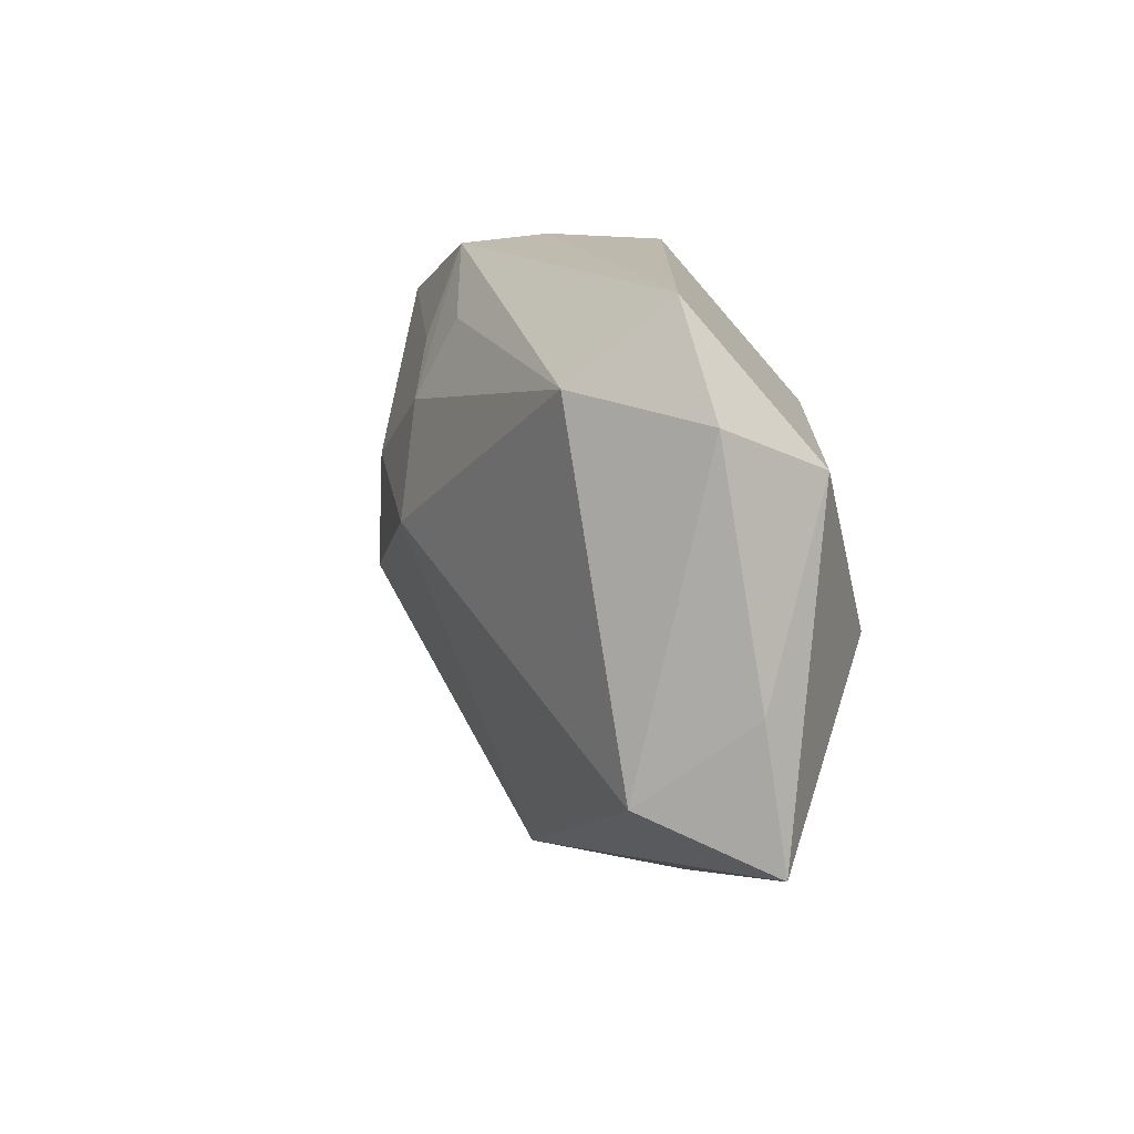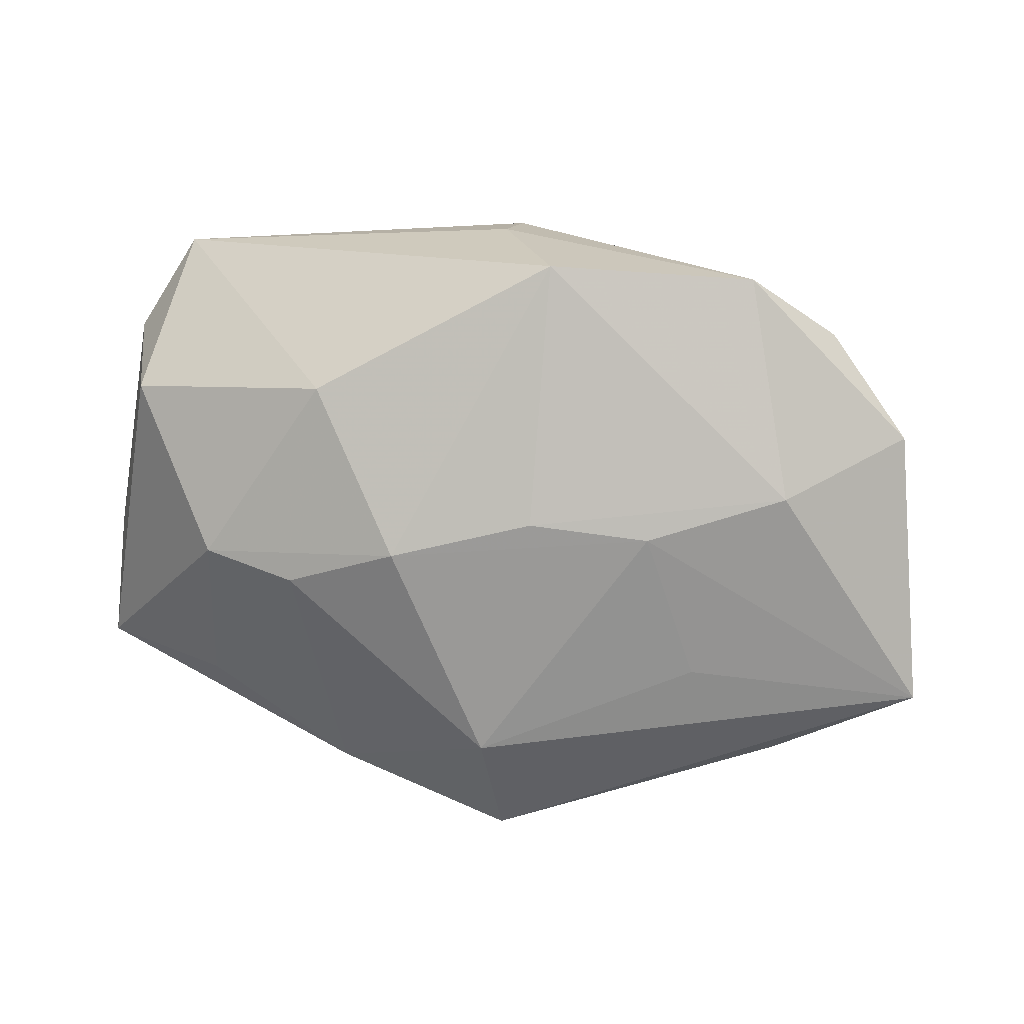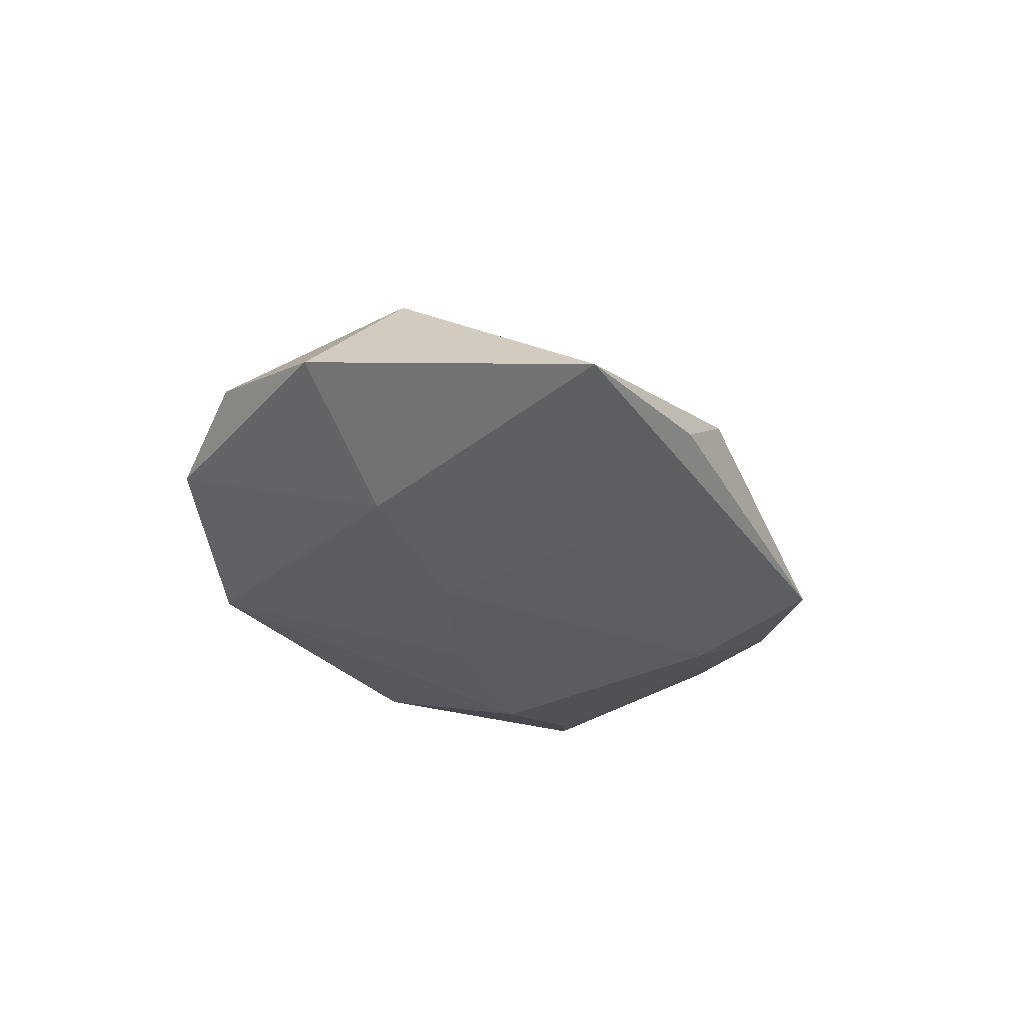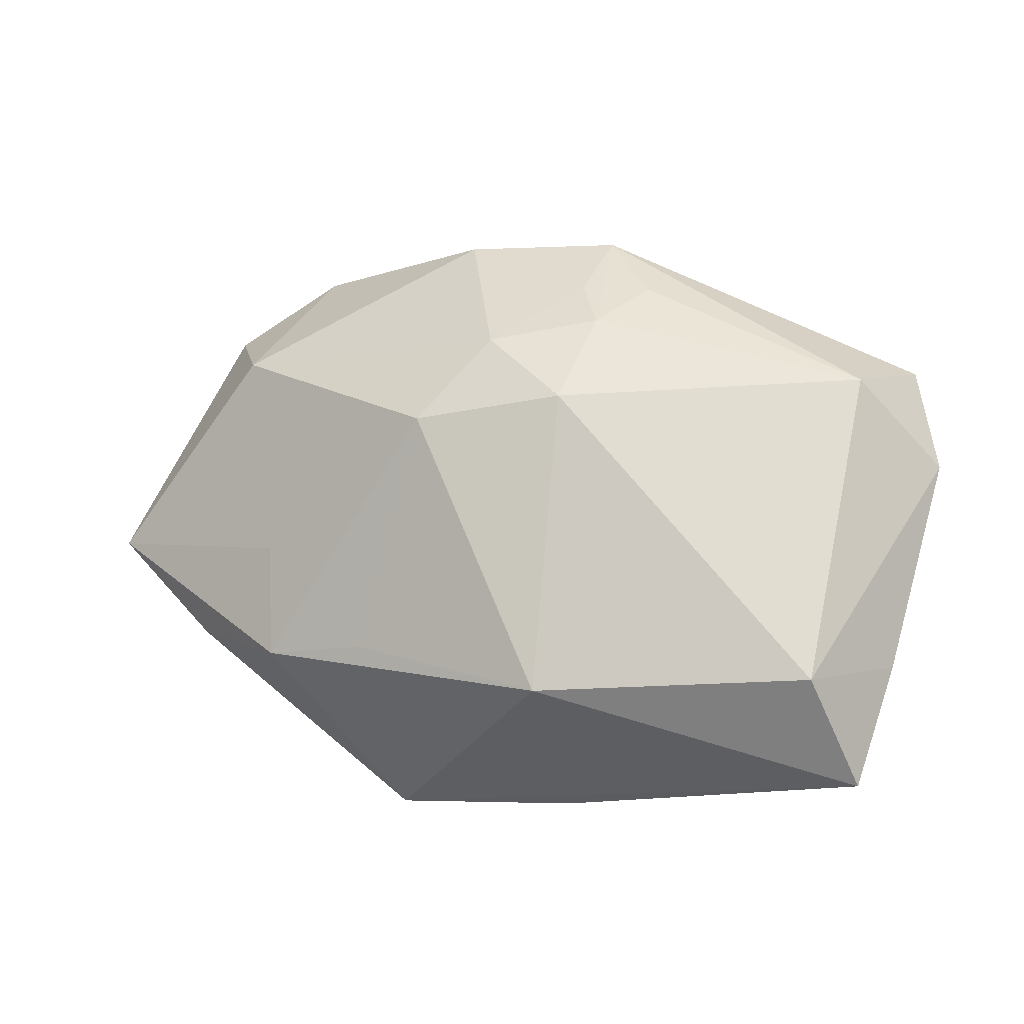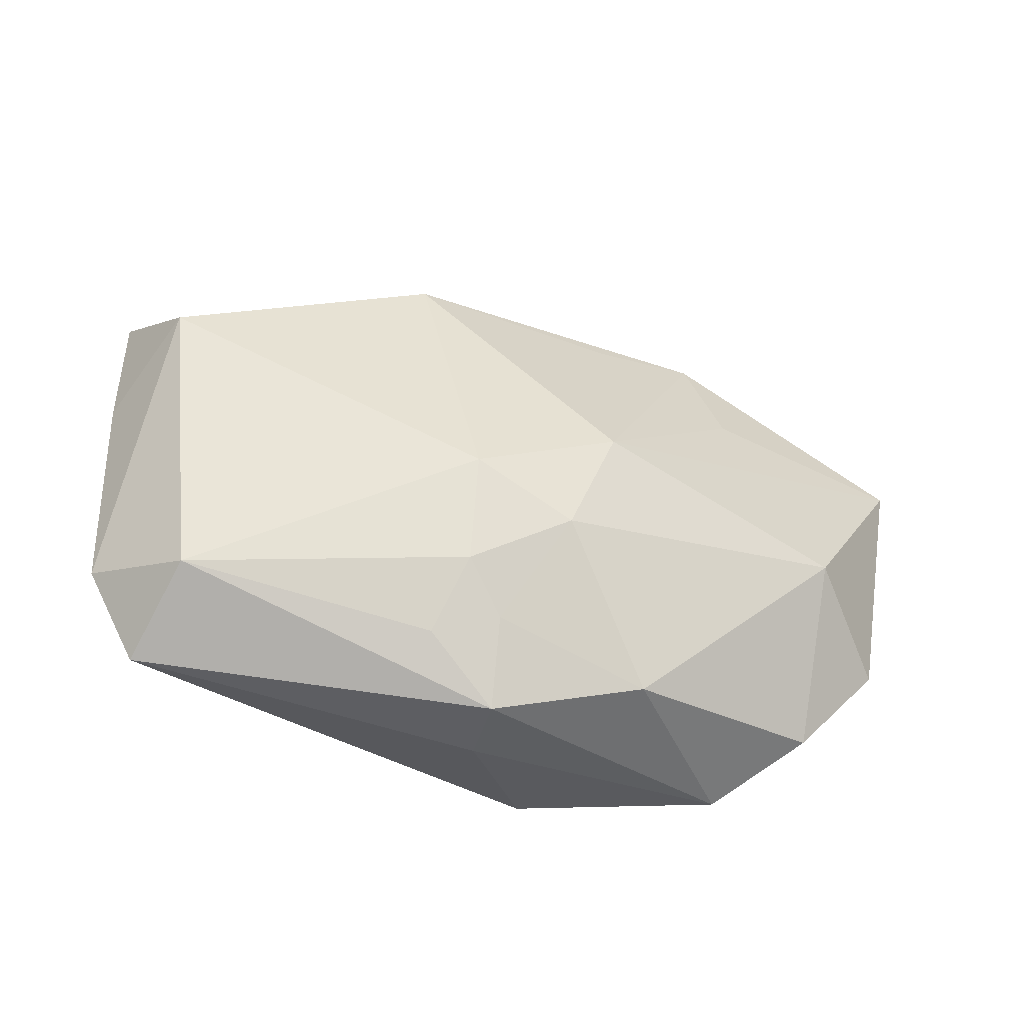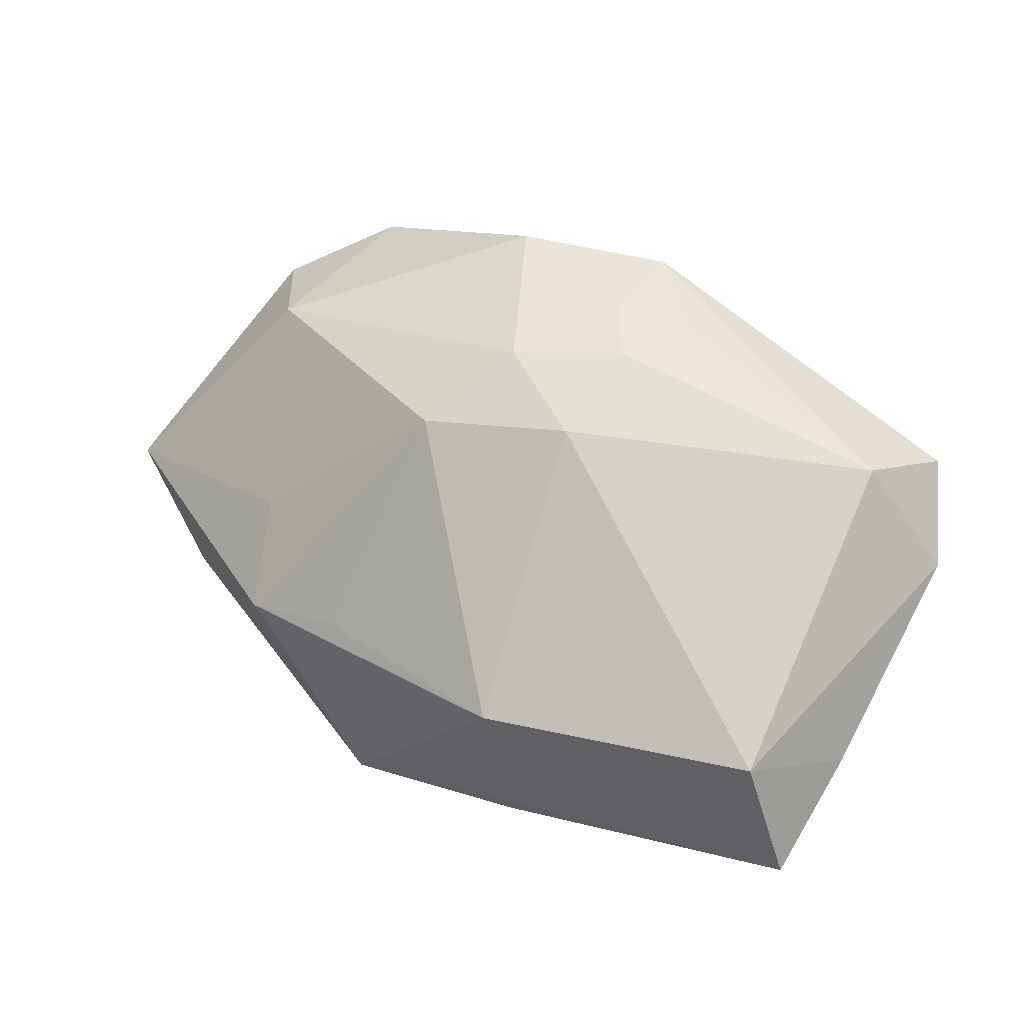
<metadata>
{"format":"obj","ext":"obj","renderer":"f3d","projection":"perspective","resolution":1024,"background":"white","views":[{"elev":5.6,"azim":61.0,"up":"+Y"},{"elev":-69.0,"azim":174.7,"up":"+Z"},{"elev":-34.3,"azim":-84.6,"up":"+Z"},{"elev":62.3,"azim":19.2,"up":"+Z"},{"elev":58.4,"azim":-179.1,"up":"+Z"},{"elev":72.4,"azim":30.6,"up":"+Z"}]}
</metadata>
<code>
v 0.0222 -0.004222 -0.007439
v -0.02645 -0.01707 -0.009308
v -0.01828 -0.009089 -0.0128
v 0.009639 -0.02286 -0.005958
v -0.004188 -0.02576 -0.01033
v -0.003637 0.02237 -0.007594
v -0.01856 -0.01943 -0.003064
v -0.01324 0.002412 -0.01373
v -0.0002913 0.002379 0.01538
v -0.03728 -0.01065 -0.01083
v 0.005138 -0.01977 0.008016
v 0.003078 0.01642 0.01266
v -0.0001657 0.02239 0.003857
v 0.006897 -0.0007538 -0.01373
v -0.01116 -0.001636 0.0121
v 0.02941 0.006974 0.0003729
v -0.0216 -0.0114 -0.0002243
v 0.02559 -0.01358 0.01233
v 0.0307 0.009781 0.009181
v 0.03158 -0.01767 0.004673
v -0.001709 -0.01717 -0.01373
v 0.02167 -0.01725 -0.0023
v -0.01347 0.0187 0.00775
v -0.0022 0.015 0.01243
v 0.01402 0.01076 -0.007989
v -0.007694 0.00678 0.01344
v -0.01986 0.02239 -0.006052
v -0.02943 0.00415 0.001983
v -0.02392 0.006393 -0.01246
v -0.001647 0.02166 0.009948
v 0.03157 -0.007688 0.006389
v -0.03389 0.01042 -0.006389
v 0.01506 -0.004894 -0.01072
v 0.02241 0.01197 0.01526
v 0.0001942 0.01084 0.01448
v -0.01077 -0.01824 0.001501
v -0.02743 0.01783 -0.003546
v 0.02662 0.01769 0.009551
v -0.003843 0.002853 -0.01372
f 5 11 7
f 20 11 5
f 14 1 33
f 31 20 16
f 16 20 1
f 15 11 9
f 36 11 15
f 15 7 36
f 36 7 11
f 5 10 21
f 14 33 21
f 5 7 2
f 2 10 5
f 7 10 2
f 17 7 15
f 15 10 17
f 17 10 7
f 38 6 13
f 18 20 31
f 11 20 18
f 18 9 11
f 34 9 18
f 31 16 19
f 19 16 38
f 38 34 19
f 19 18 31
f 34 18 19
f 25 6 38
f 38 16 25
f 14 6 25
f 25 1 14
f 25 16 1
f 4 21 33
f 4 20 5
f 5 21 4
f 39 6 14
f 14 21 8
f 8 39 14
f 29 10 32
f 29 8 10
f 6 39 29
f 39 8 29
f 27 13 6
f 27 29 32
f 6 29 27
f 1 20 22
f 20 4 22
f 22 33 1
f 22 4 33
f 3 21 10
f 10 8 3
f 3 8 21
f 13 27 30
f 27 23 30
f 38 13 30
f 30 34 38
f 37 27 32
f 37 23 27
f 28 37 32
f 23 37 28
f 28 10 15
f 32 10 28
f 35 9 34
f 24 30 23
f 24 35 30
f 15 9 26
f 9 35 26
f 26 28 15
f 23 28 26
f 26 24 23
f 35 24 26
f 34 30 12
f 12 35 34
f 30 35 12

</code>
